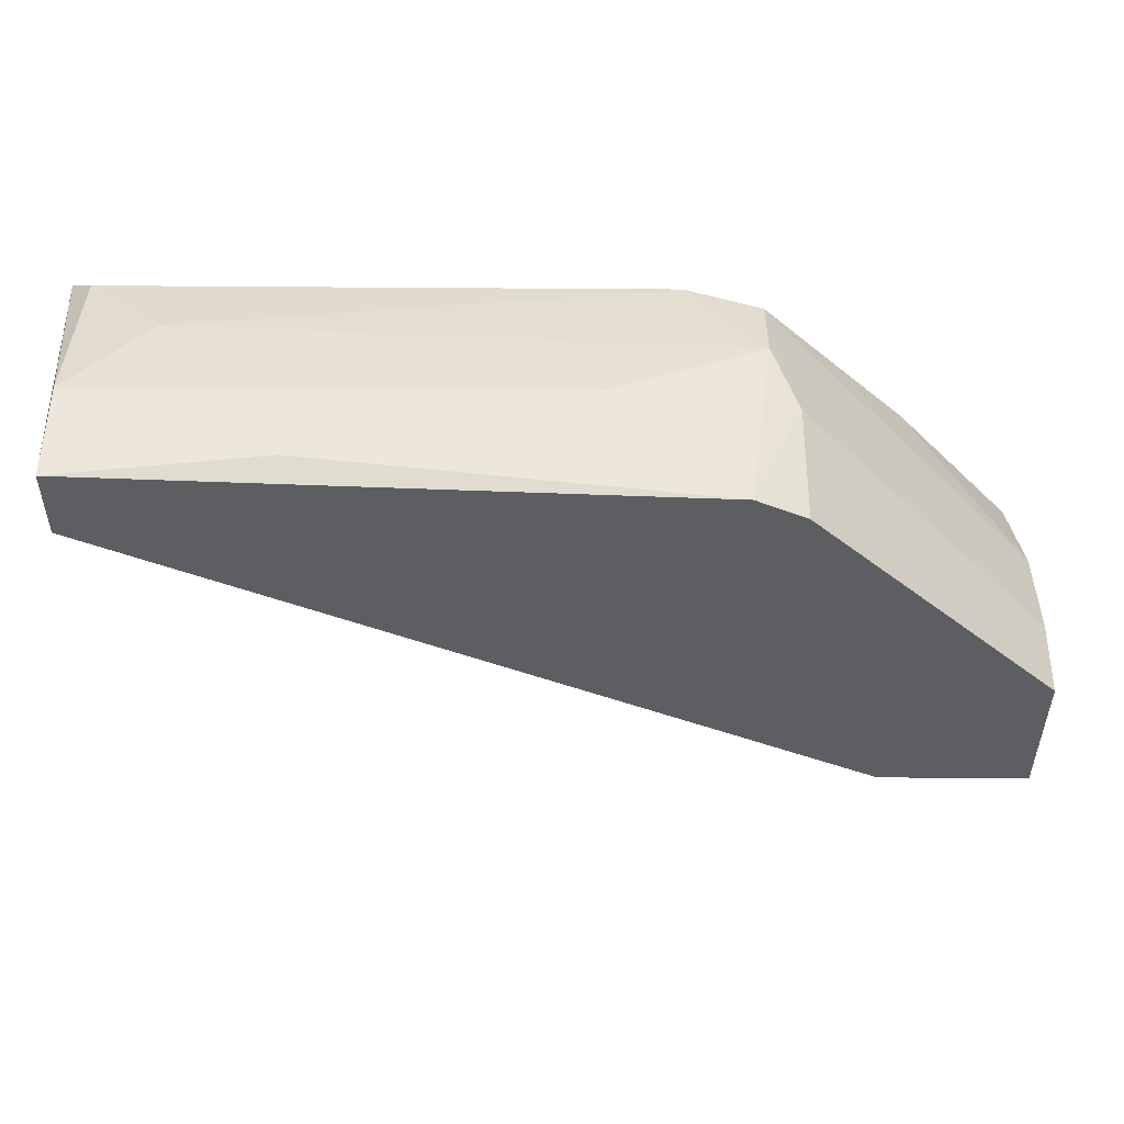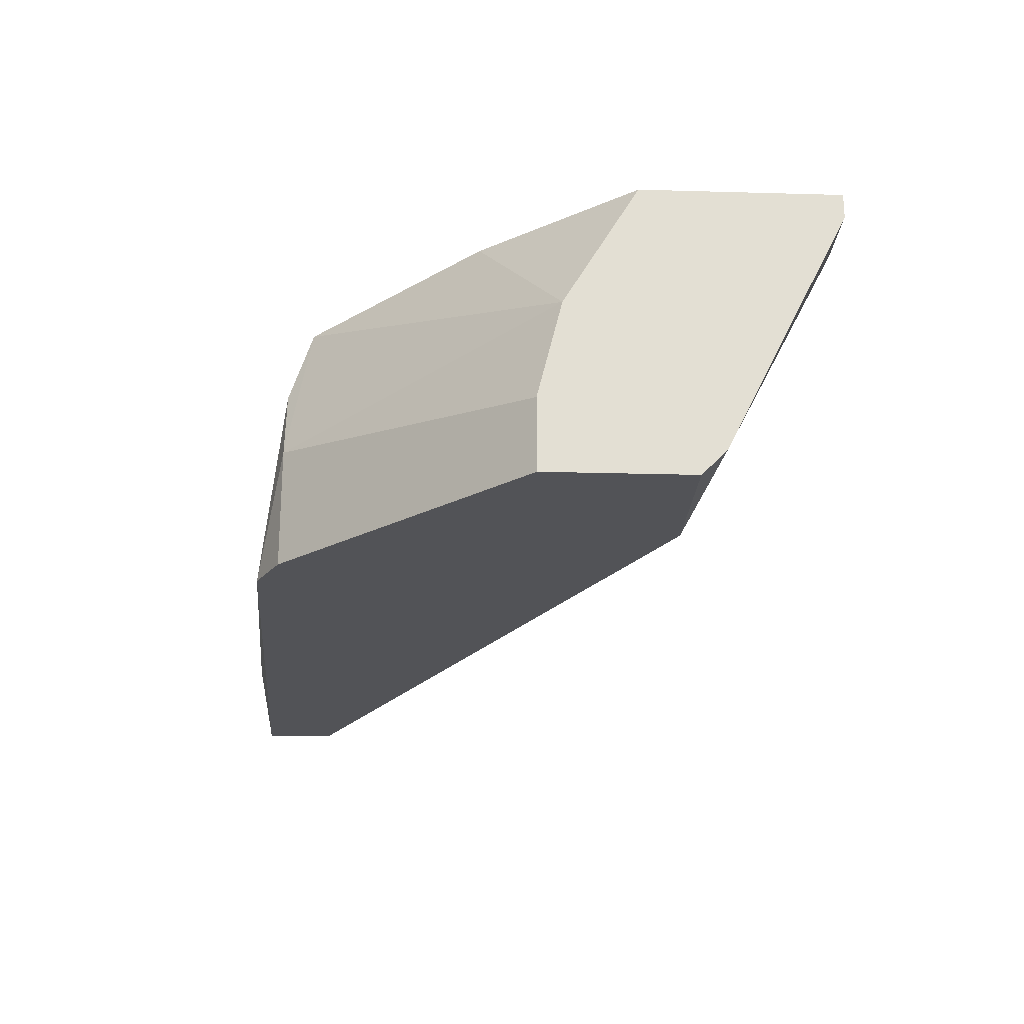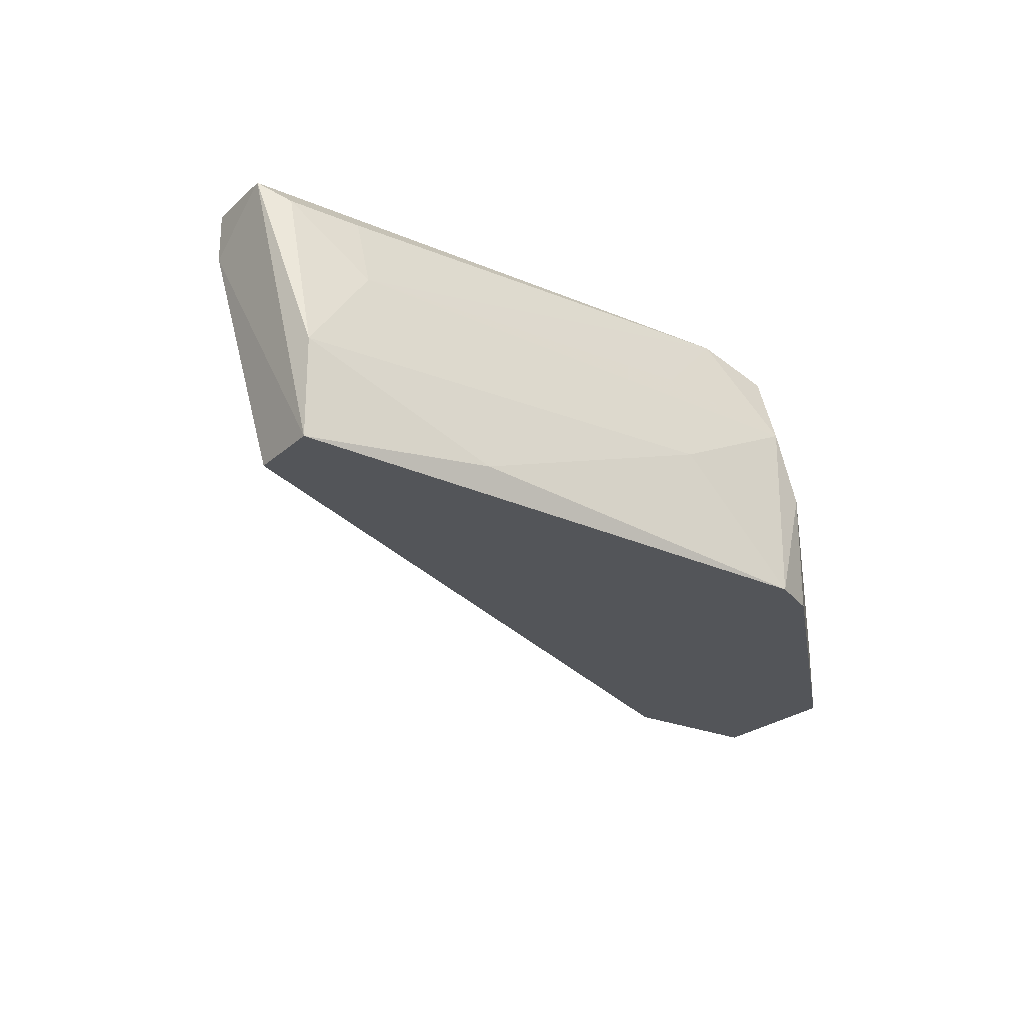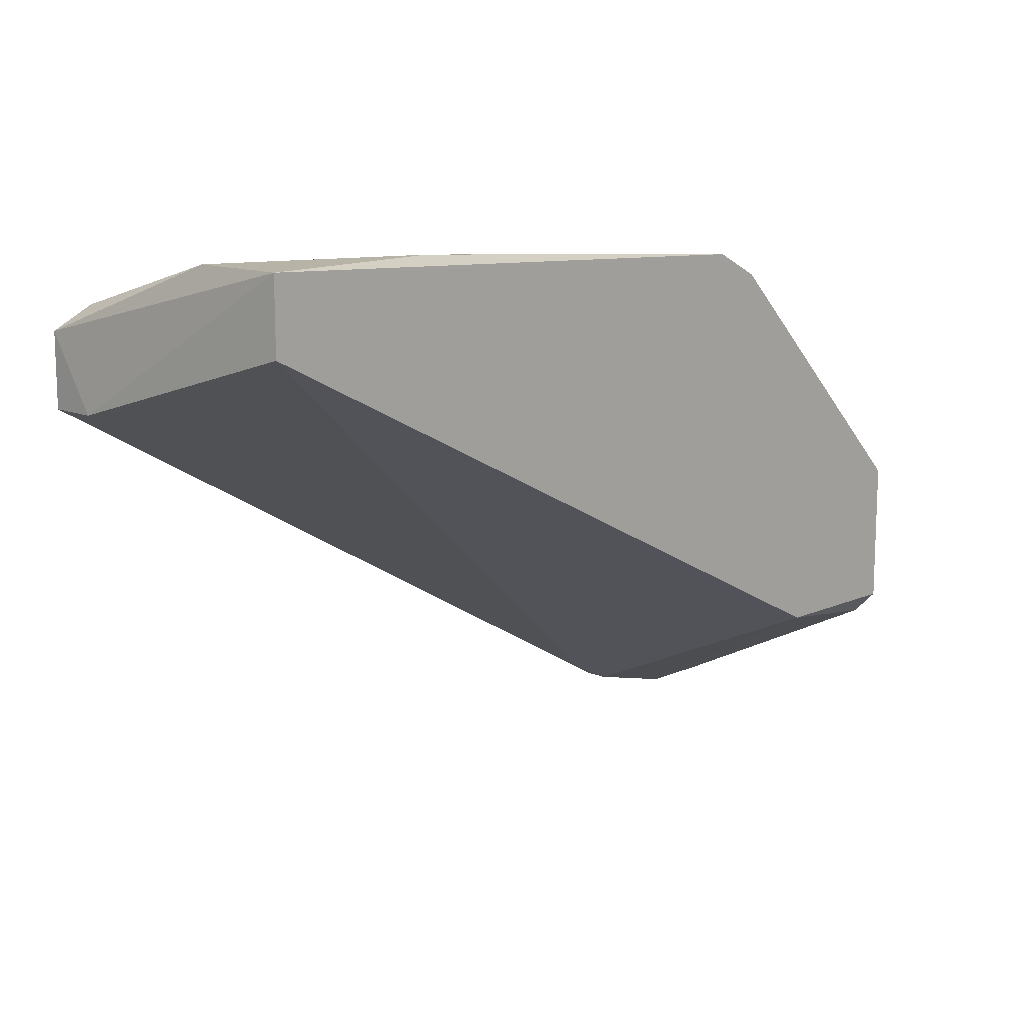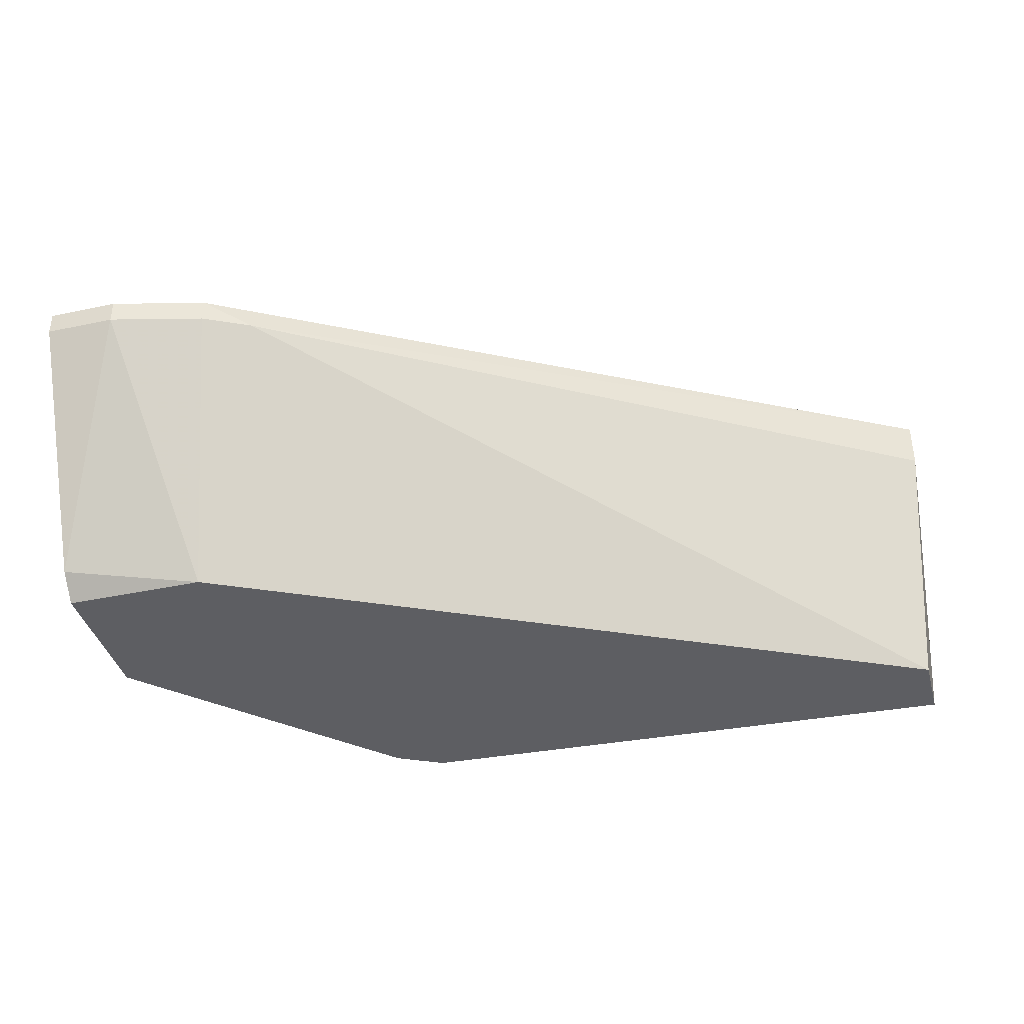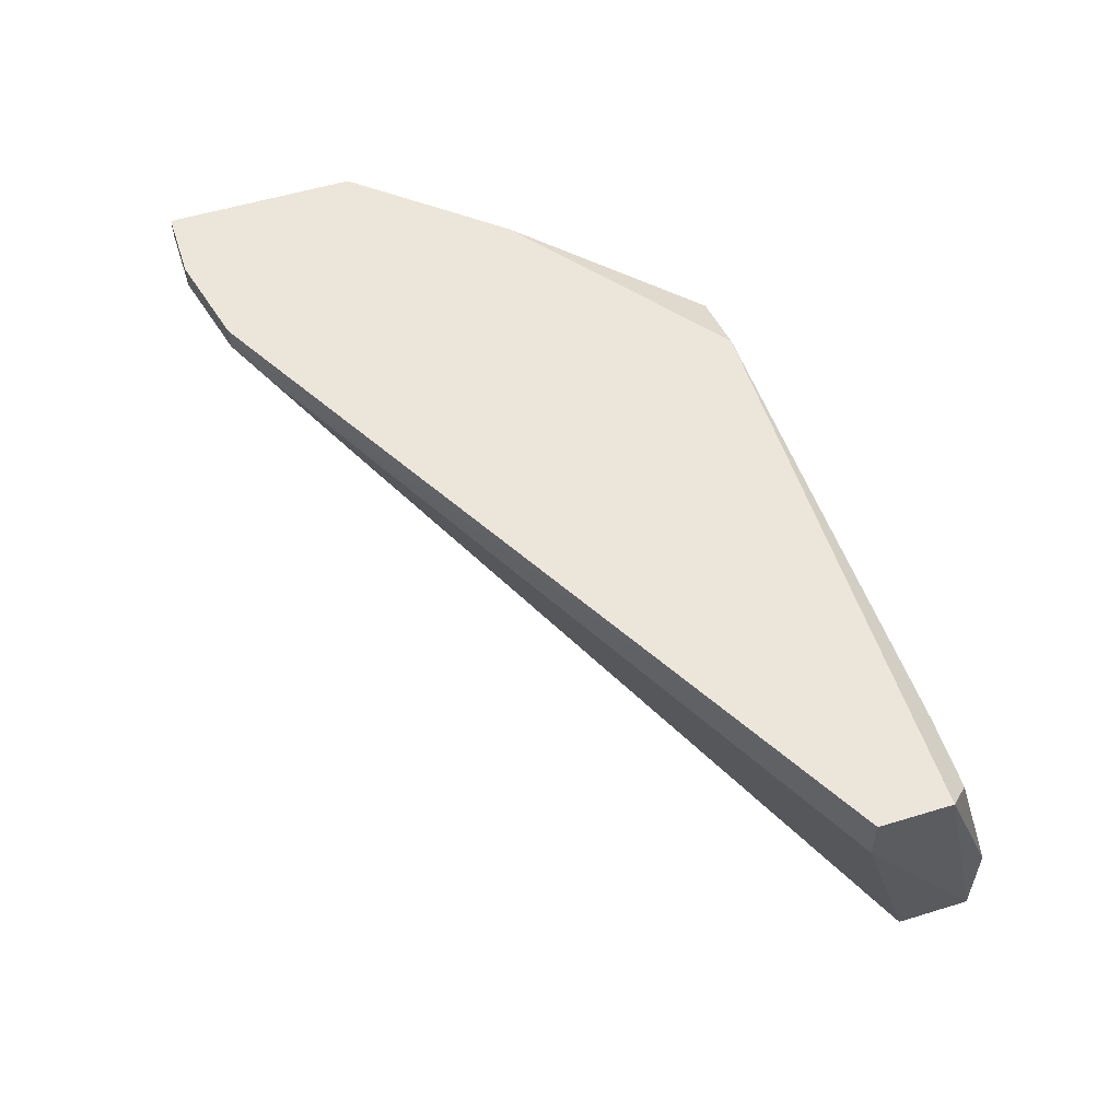
<metadata>
{"format":"obj","ext":"obj","renderer":"f3d","projection":"perspective","resolution":1024,"background":"white","views":[{"elev":51.6,"azim":0.5,"up":"+Z"},{"elev":-22.3,"azim":87.2,"up":"+Y"},{"elev":-24.3,"azim":-35.1,"up":"+Y"},{"elev":12.6,"azim":-45.3,"up":"+Z"},{"elev":-39.1,"azim":-165.0,"up":"+Y"},{"elev":55.3,"azim":-107.8,"up":"+Y"}]}
</metadata>
<code>
v 0.002527 0.01503 0.03955
v 0.002527 0.01103 0.04088
v 0.01317 0.01503 0.01161
v 0.01317 0.01636 0.01161
v -0.03072 0.01503 0.04088
v -0.03072 0.000393 0.03955
v -0.03072 0.000393 0.04354
v -0.03072 0.005716 0.04354
v 0.003856 0.000393 0.04088
v 0.003856 0.007047 0.04088
v 0.01716 0.01503 0.01161
v 0.01716 0.009703 0.02625
v 0.01716 0.01636 0.02226
v 0.01716 0.01636 0.01161
v 0.01716 0.004384 0.02758
v 0.01716 0.000393 0.02758
v 0.01716 0.000393 0.0196
v 0.01716 0.001725 0.01827
v -0.005452 0.01236 0.04088
v -0.005452 0.007047 0.04221
v -0.02673 0.01503 0.04088
v -0.02673 0.01103 0.04221
v 0.00785 0.01503 0.01294
v 0.00785 0.01636 0.01294
v 0.01051 0.01636 0.03023
v -0.001463 0.01636 0.03955
v 0.001197 0.000393 0.04221
v -0.02008 0.001725 0.04354
v -0.03206 0.0137 0.03556
v -0.03206 0.01636 0.03955
v -0.03206 0.01636 0.03556
v 0.005191 0.01503 0.01428
v 0.00918 0.000393 0.0196
f 14 18 11
f 4 31 25
f 6 16 27
f 16 6 33
f 25 31 30
f 4 25 13
f 33 3 18
f 13 16 18
f 6 27 7
f 8 30 7
f 3 4 14
f 4 13 14
f 13 18 14
f 31 32 29
f 32 6 29
f 30 31 29
f 6 7 29
f 7 30 29
f 1 25 26
f 25 30 26
f 1 10 12
f 25 1 12
f 16 13 12
f 13 25 12
f 26 30 21
f 7 27 28
f 8 7 28
f 20 8 28
f 27 20 28
f 27 16 9
f 16 10 9
f 10 27 9
f 4 3 24
f 31 4 24
f 32 31 24
f 19 26 22
f 26 21 22
f 8 20 22
f 22 20 2
f 26 19 2
f 1 26 2
f 27 10 2
f 10 1 2
f 20 27 2
f 19 22 2
f 16 33 17
f 33 18 17
f 18 16 17
f 10 16 15
f 12 10 15
f 16 12 15
f 3 33 23
f 33 6 23
f 6 32 23
f 24 3 23
f 32 24 23
f 30 8 5
f 21 30 5
f 8 22 5
f 22 21 5
f 18 3 11
f 3 14 11

</code>
